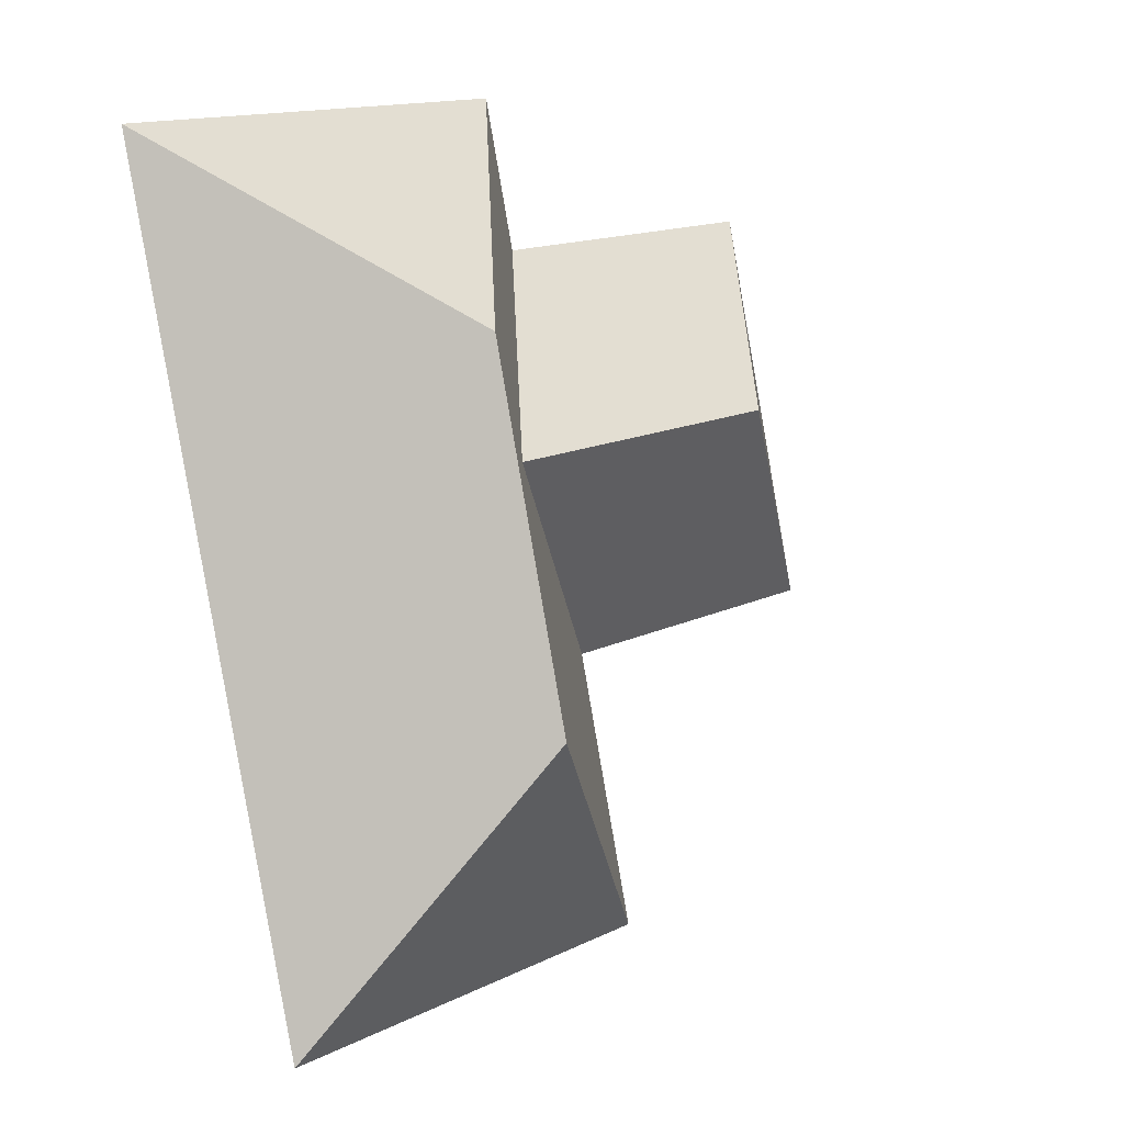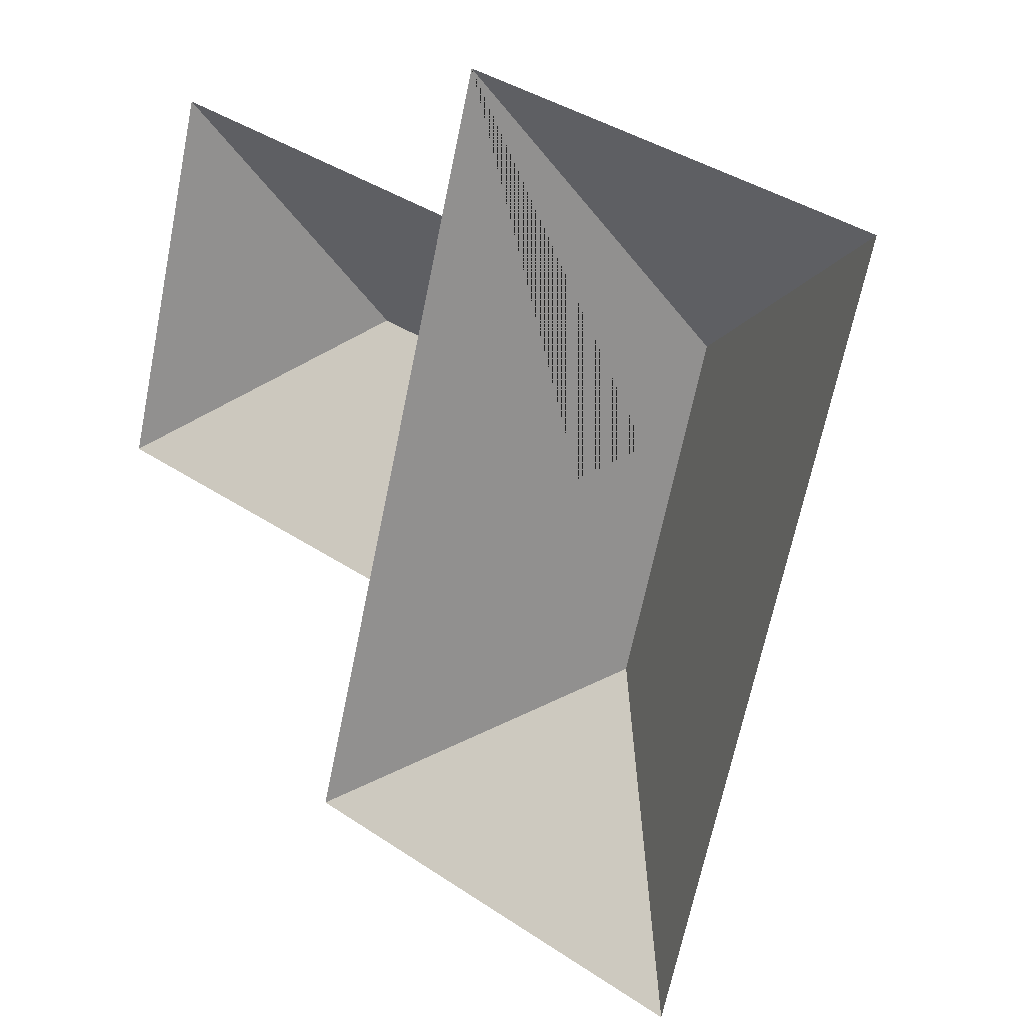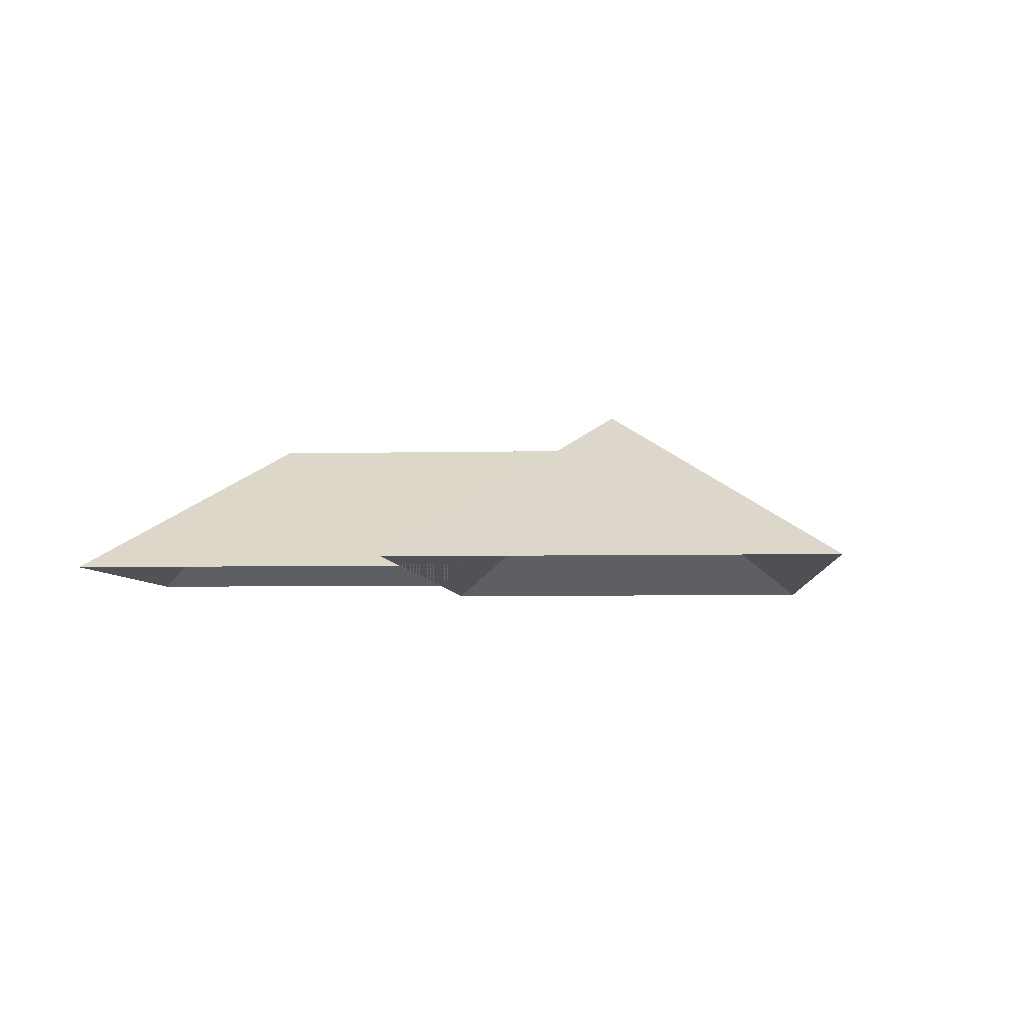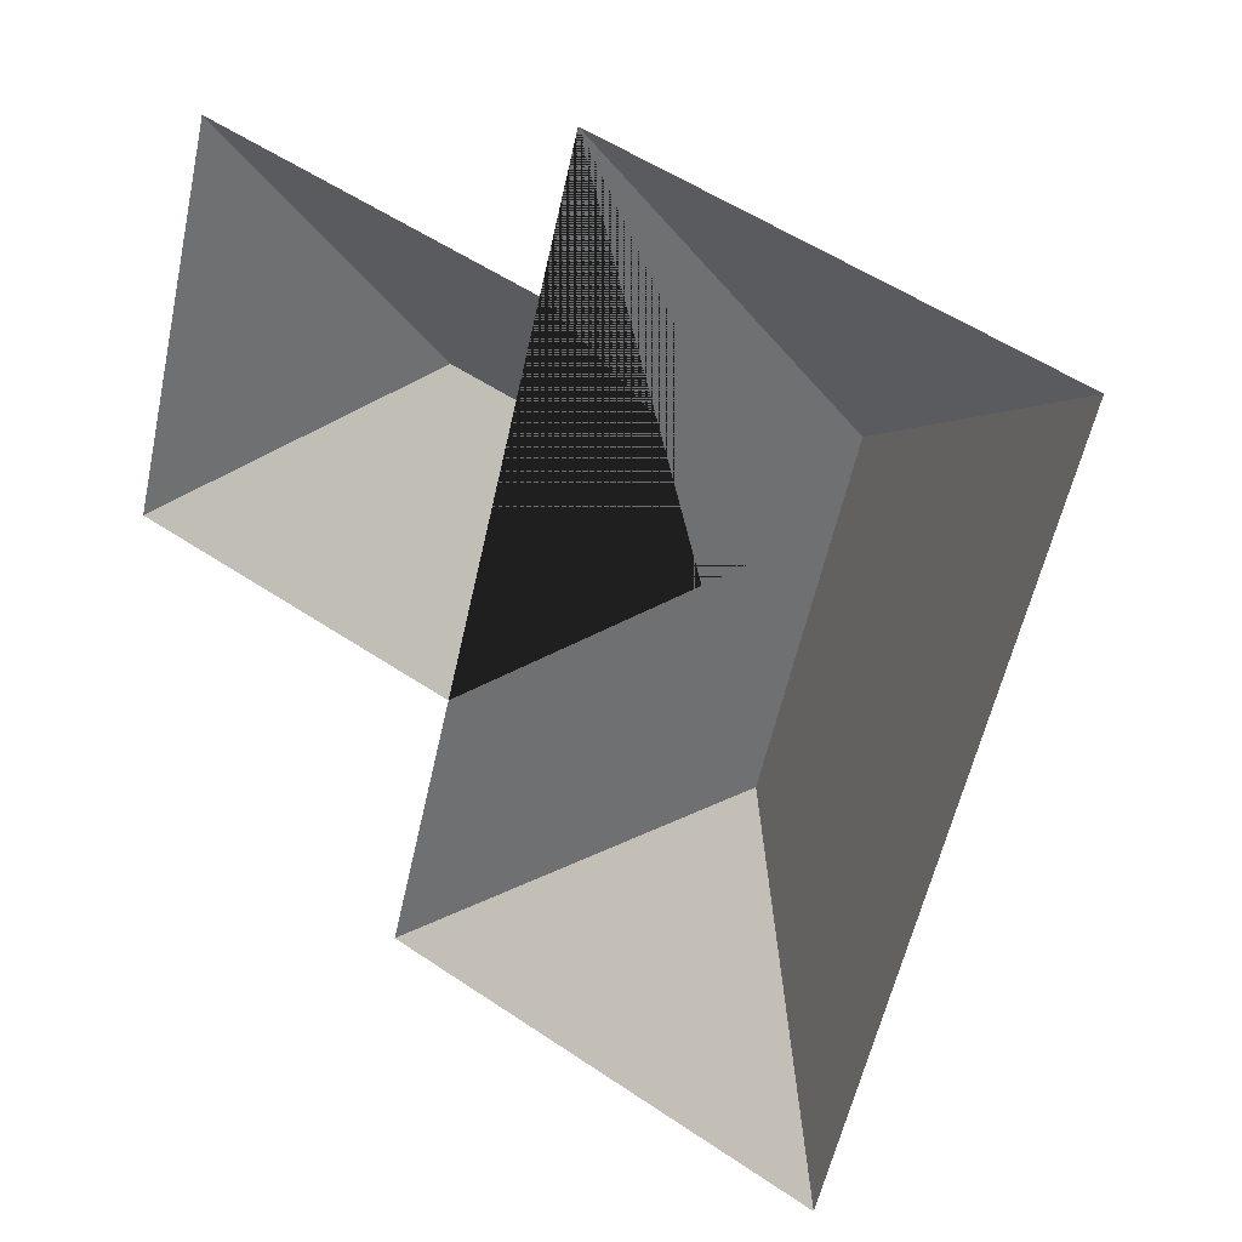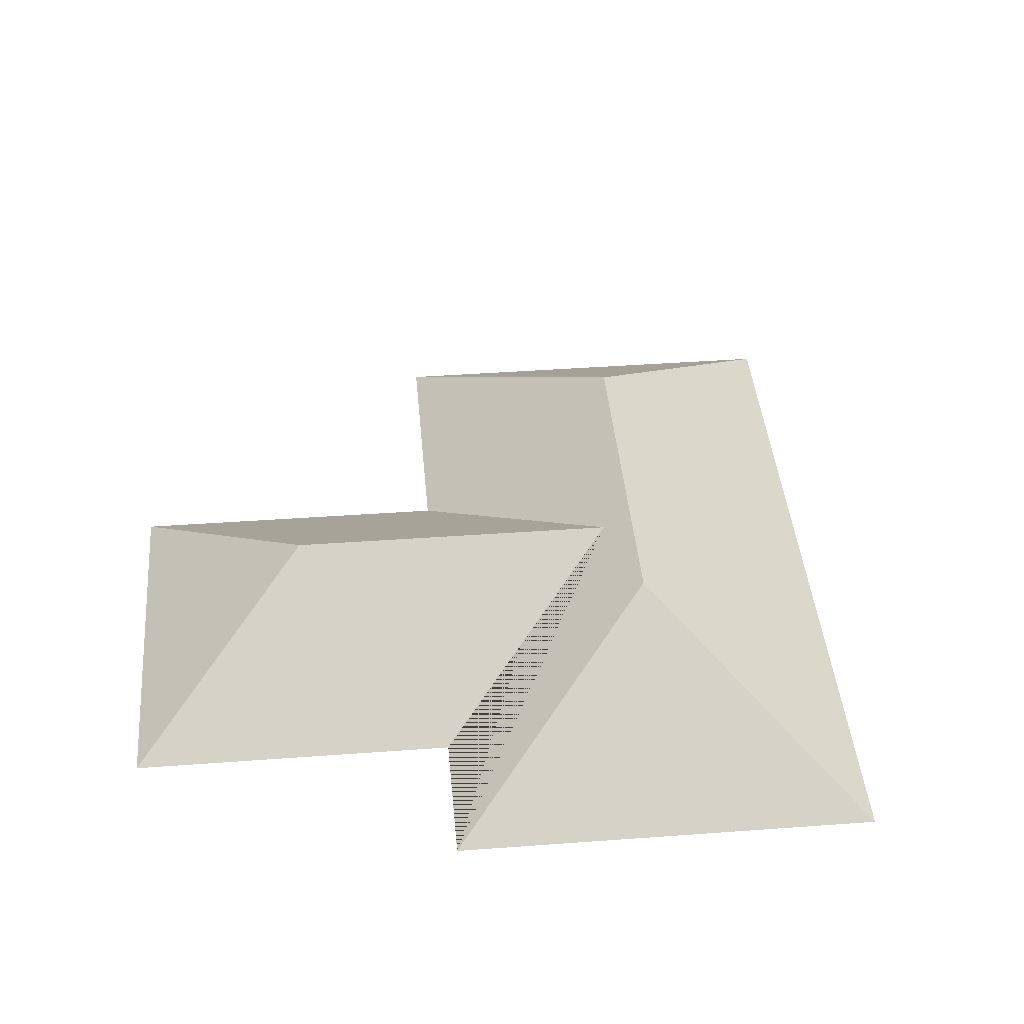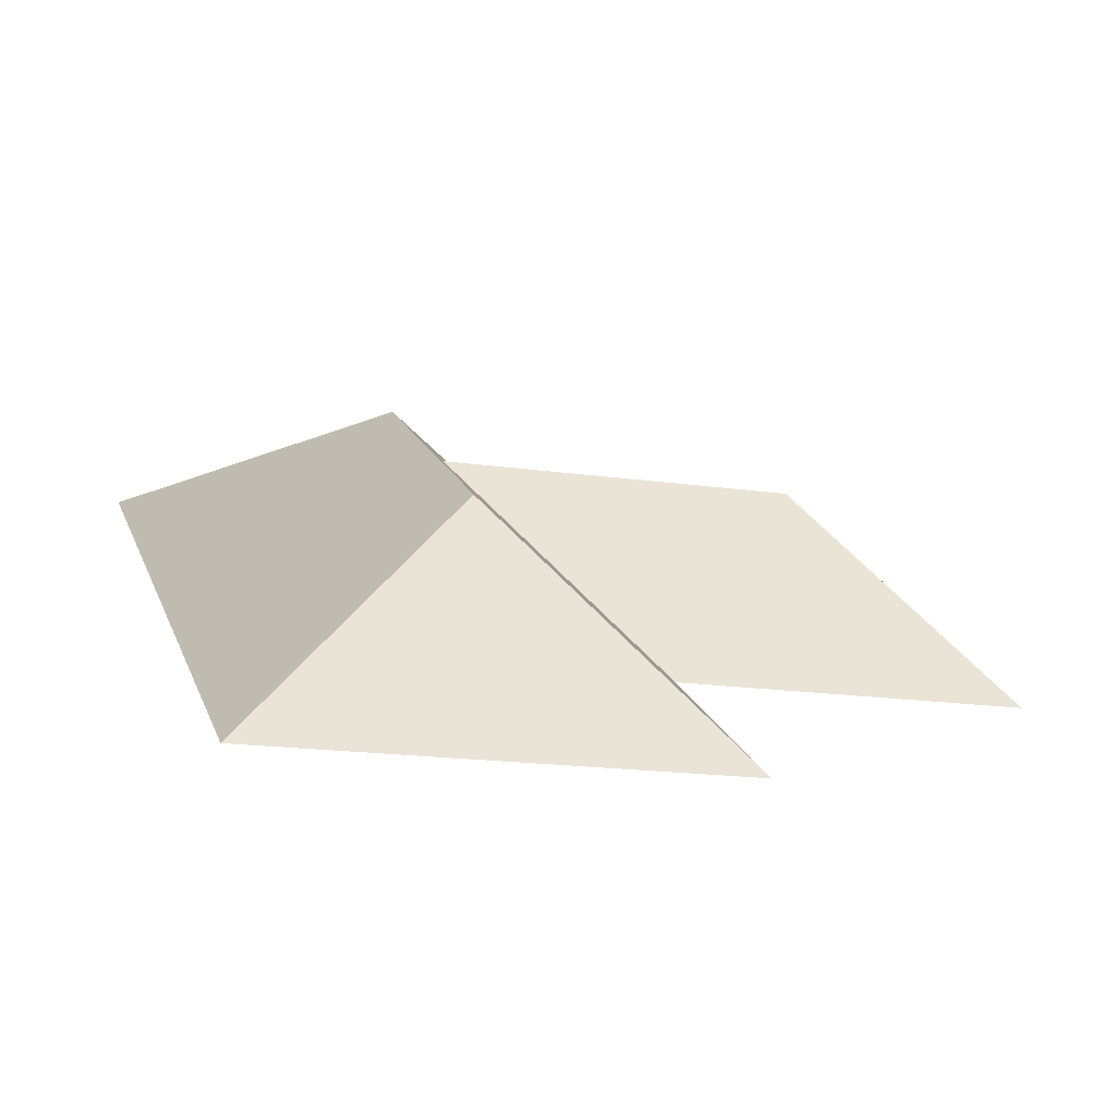
<metadata>
{"format":"obj","ext":"obj","renderer":"f3d","projection":"perspective","resolution":1024,"background":"white","views":[{"elev":-6.2,"azim":132.1,"up":"+Z"},{"elev":15.3,"azim":38.2,"up":"+Z"},{"elev":-5.1,"azim":18.9,"up":"+Y"},{"elev":26.6,"azim":33.8,"up":"+Z"},{"elev":42.3,"azim":9.6,"up":"+Y"},{"elev":-77.4,"azim":171.6,"up":"+Z"}]}
</metadata>
<code>
o BK39_500_013027_0068_roof
v 130.8 75 -351.3
v 316.7 75 -399.8
v 246.9 145 -281.6
v 17.76 75 -203.6
v 159.7 75 -240.4
v 118.4 135.9 -140.3
v 261.3 135.8 -177.5
v 285.8 145 -132.9
v 60.24 75 -40.97
v 202.2 75 -78.07
v 217.9 75 -17.94
v 403.7 75 -66.48
v 130.8 0 -351.3
v 316.7 0 -399.8
v 403.7 0 -66.48
v 217.9 0 -17.94
v 202.2 0 -78.07
v 60.24 0 -40.97
v 17.76 0 -203.6
v 159.7 0 -240.4
f 11 12 8
f 1 2 3
f 2 12 8 3
f 11 10 7 5 1 3 8
f 7 6 9 10
f 9 4 6
f 4 5 7 6

</code>
